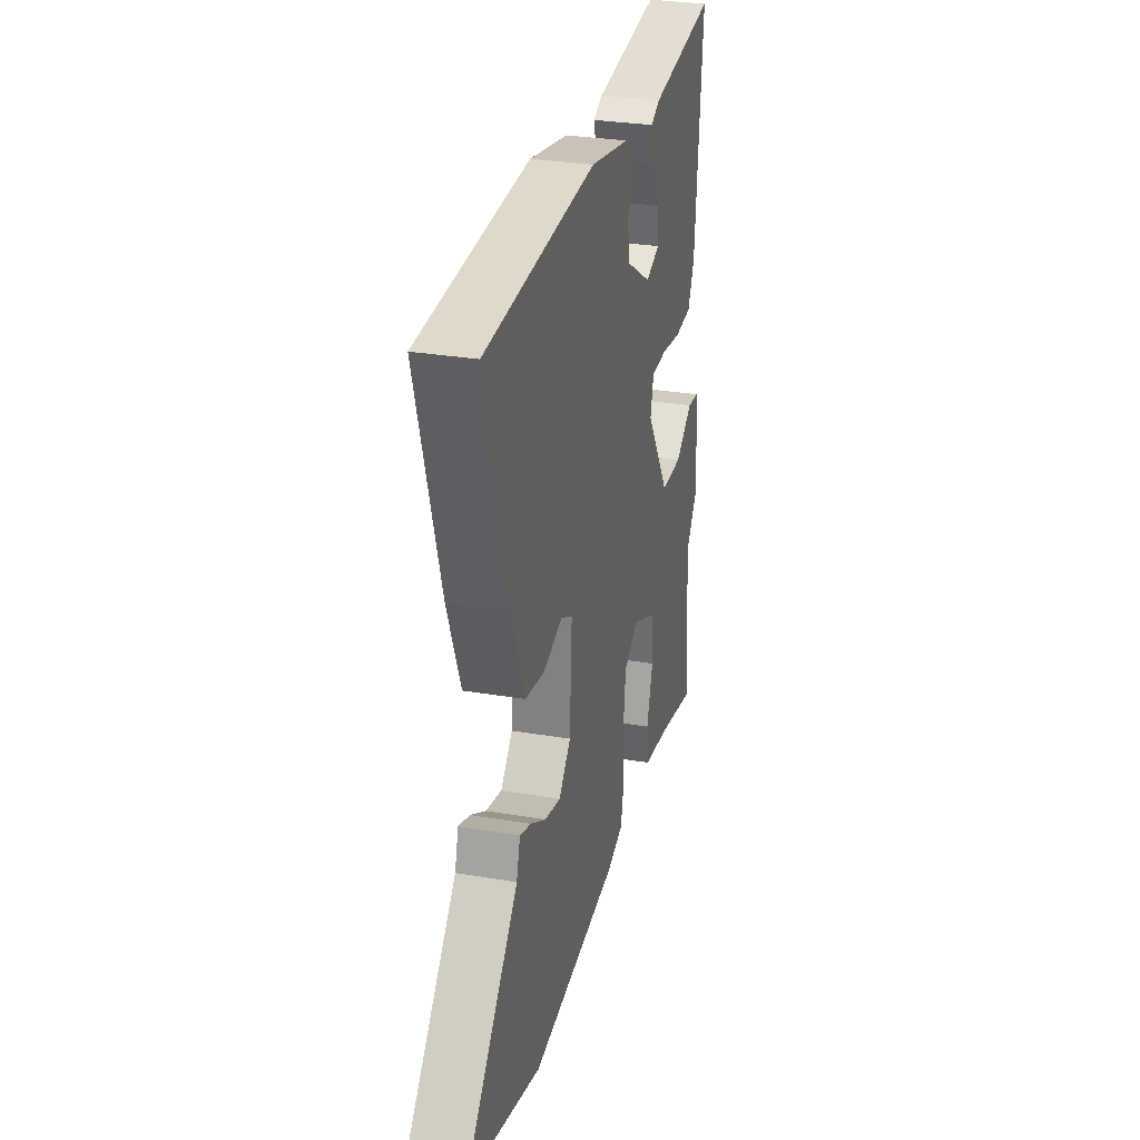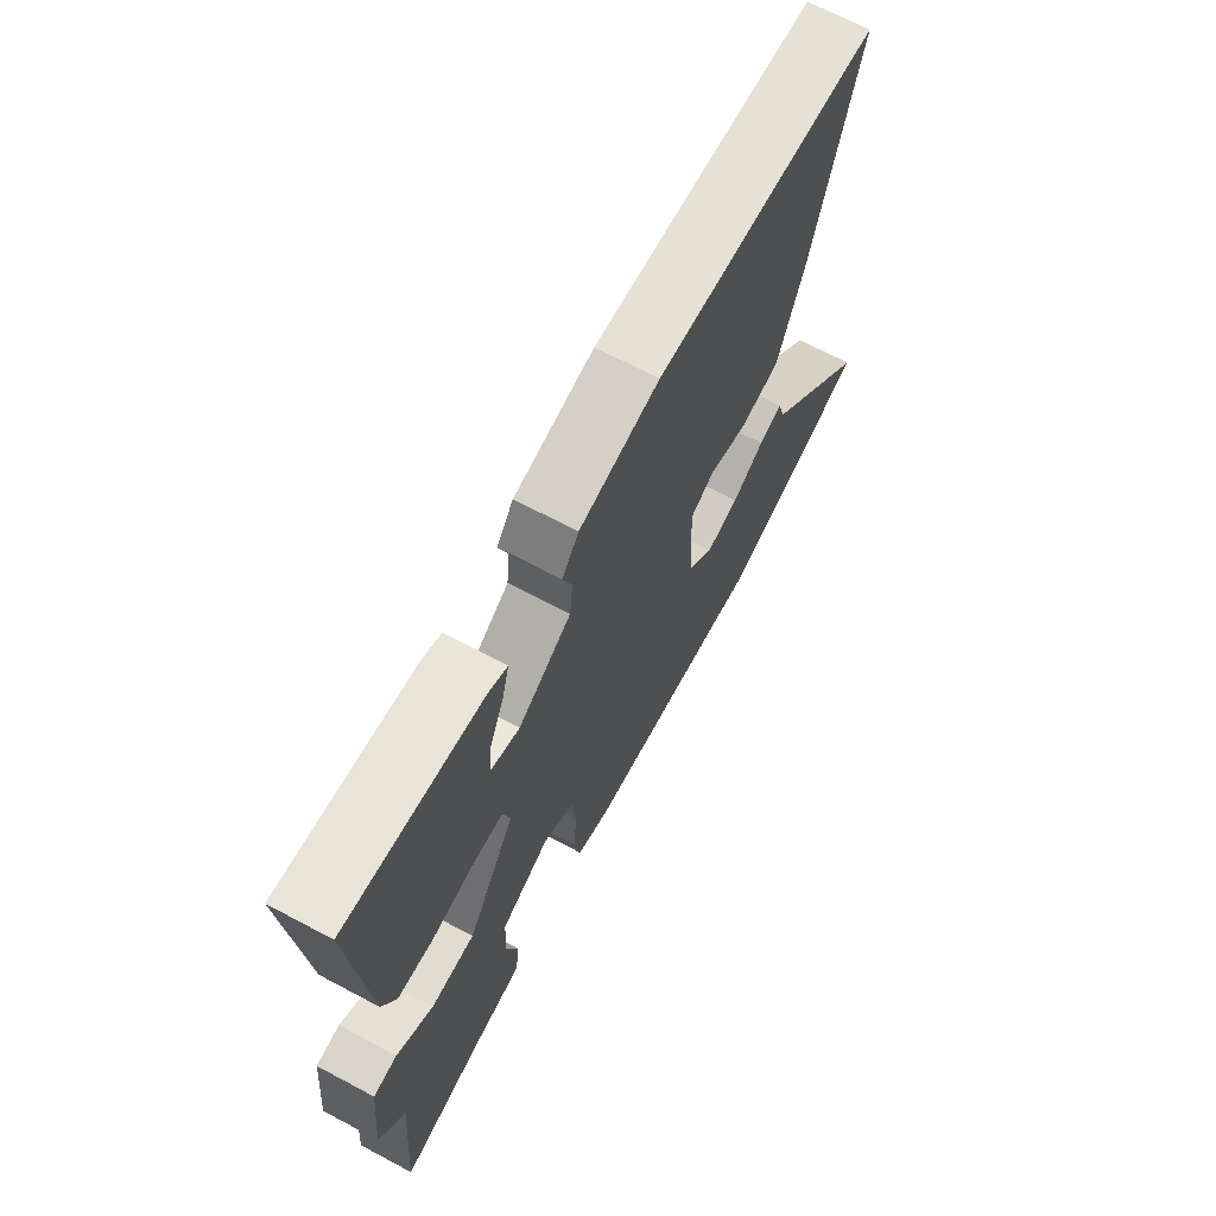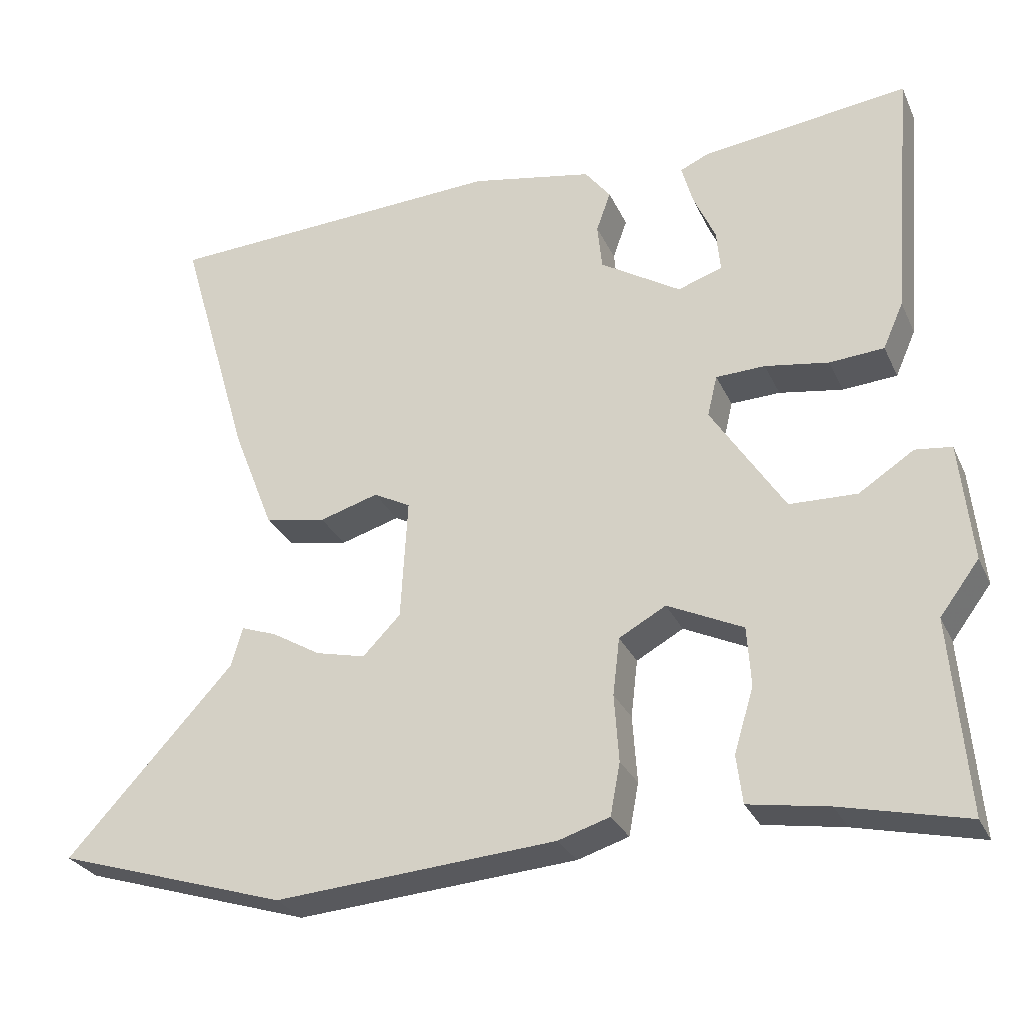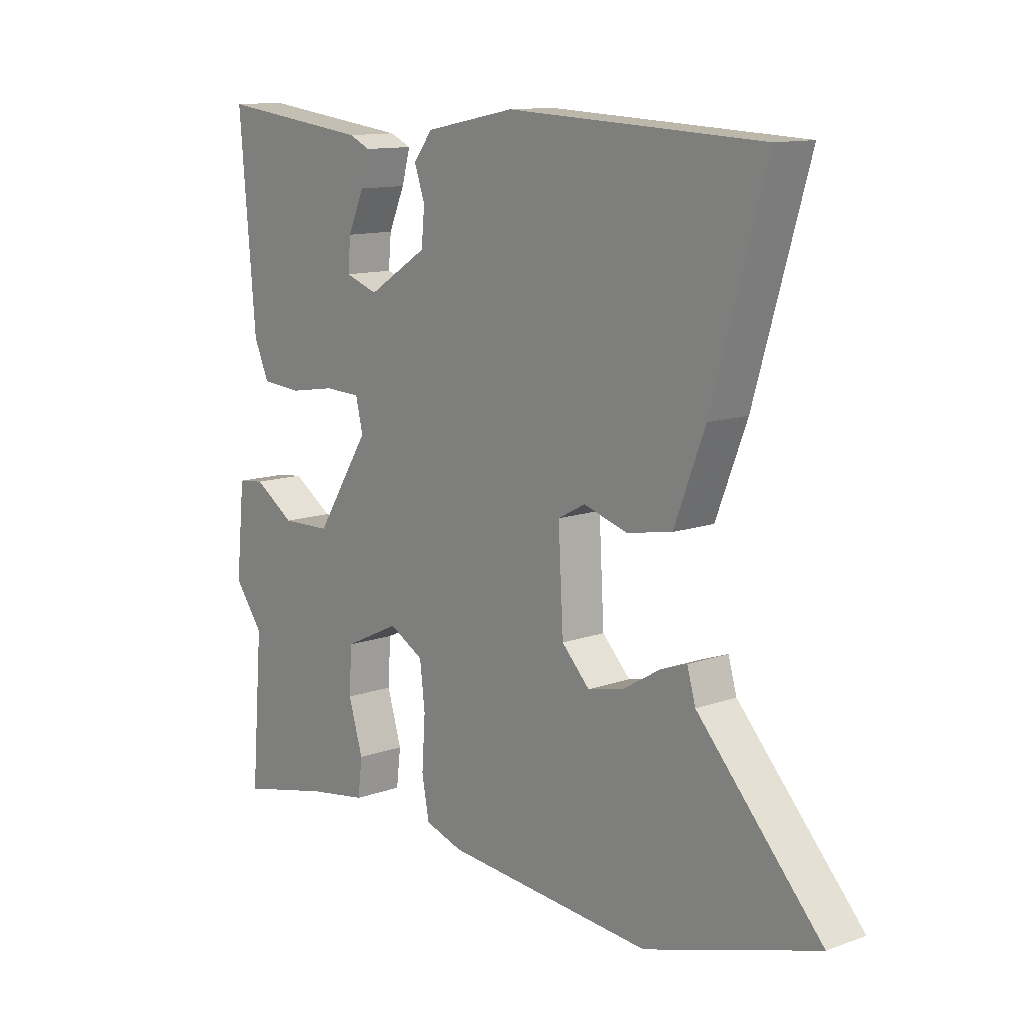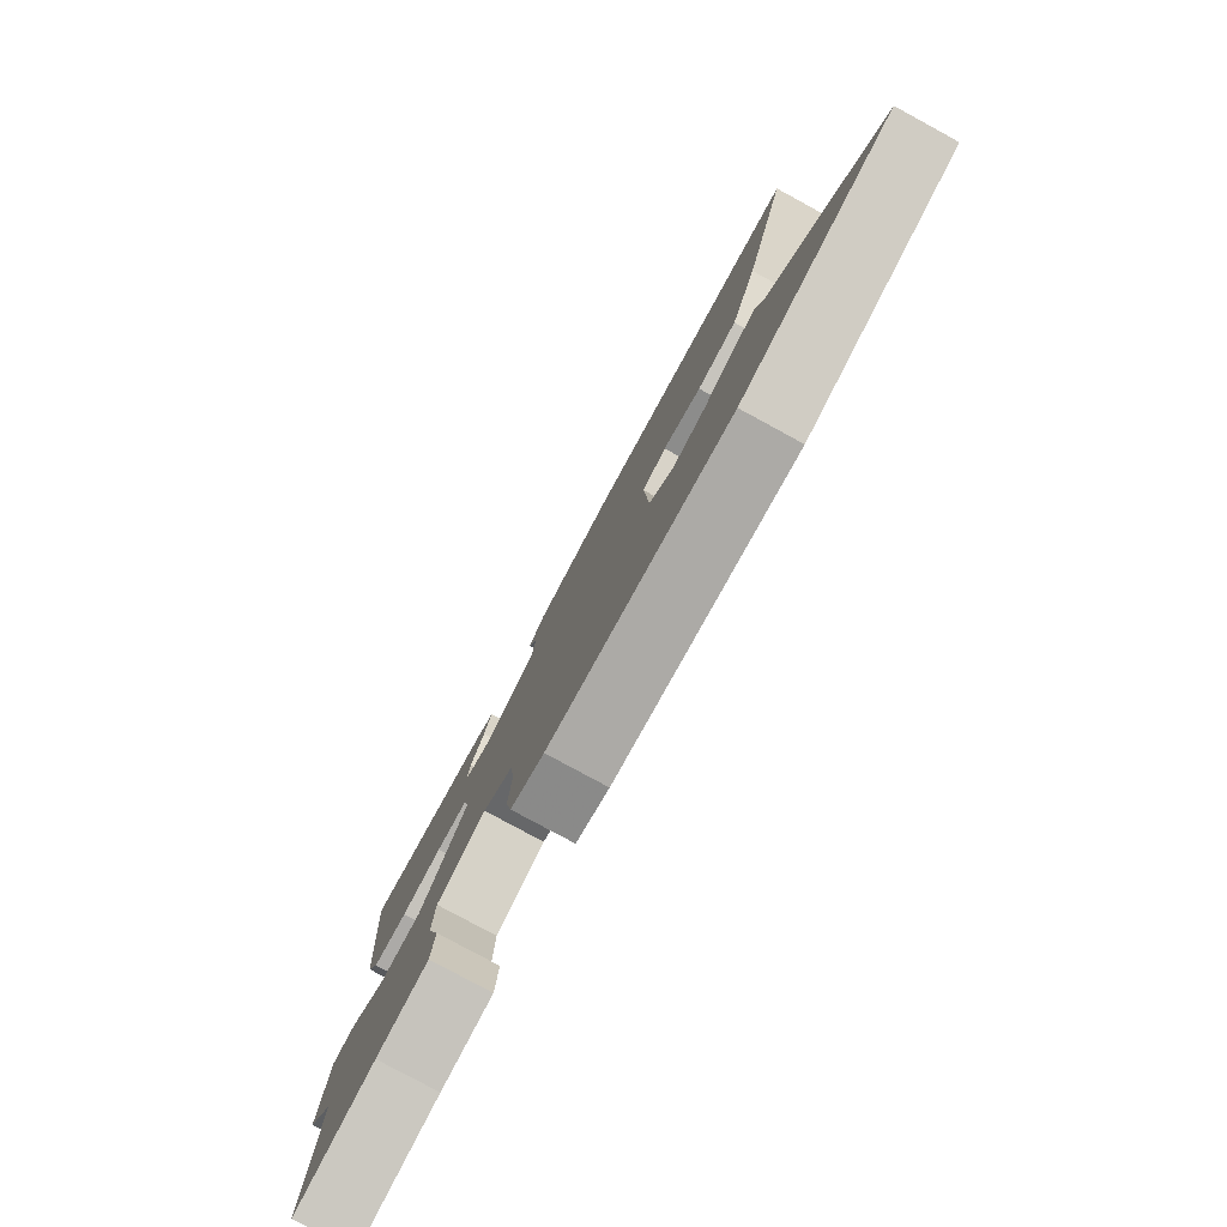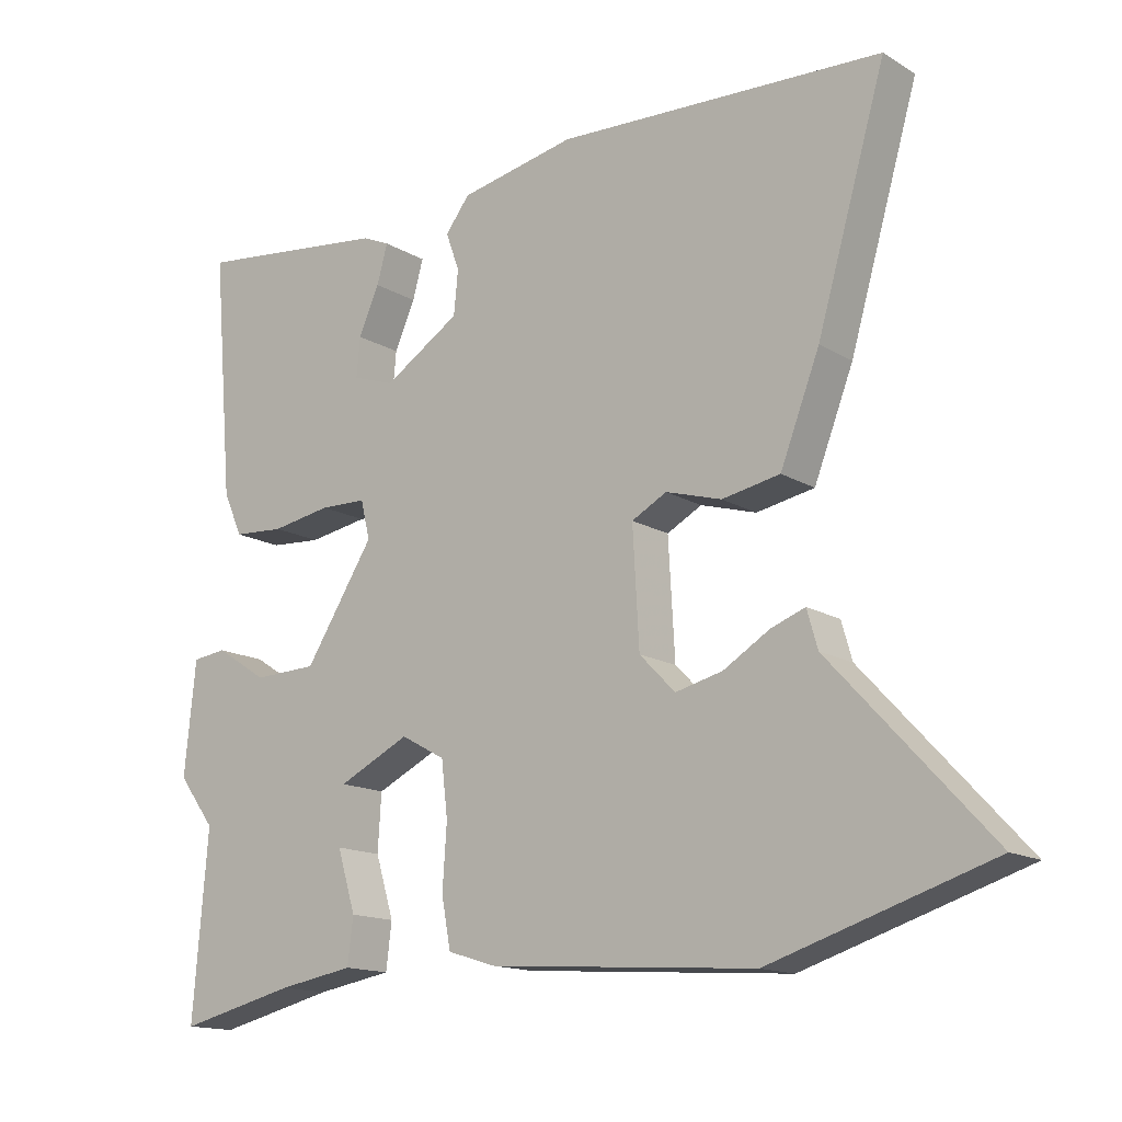
<metadata>
{"format":"obj","ext":"obj","renderer":"f3d","projection":"perspective","resolution":1024,"background":"white","views":[{"elev":29.9,"azim":-76.2,"up":"+Z"},{"elev":67.7,"azim":118.0,"up":"+Z"},{"elev":-28.9,"azim":21.2,"up":"+Z"},{"elev":12.2,"azim":-129.9,"up":"+Z"},{"elev":-79.9,"azim":-118.5,"up":"+Z"},{"elev":-14.9,"azim":-141.5,"up":"+Z"}]}
</metadata>
<code>
v 0.484 0.07 -0.302
v 0.505 0.07 -0.558
v 0.34 0.07 -0.519
v 0.234 0.07 -0.501
v 0.226 0.07 -0.437
v 0.252 0.07 -0.352
v 0.247 0.07 -0.273
v 0.147 0.07 -0.225
v 0.085 0.07 -0.259
v 0.076 0.07 -0.335
v 0.082 0.07 -0.424
v 0.069 0.07 -0.493
v 0.001 0.07 -0.514
v -0.371 0.07 -0.541
v -0.678 0.07 -0.444
v -0.457 0.07 -0.204
v -0.442 0.07 -0.152
v -0.395 0.07 -0.169
v -0.33 0.07 -0.208
v -0.264 0.07 -0.224
v -0.214 0.07 -0.173
v -0.205 0.07 -0.012
v -0.254 0.07 0.014
v -0.332 0.07 -0.009
v -0.413 0.07 0.006
v -0.468 0.07 0.147
v -0.564 0.07 0.475
v -0.109 0.07 0.496
v 0.053 0.07 0.464
v 0.087 0.07 0.42
v 0.068 0.07 0.367
v 0.074 0.07 0.306
v 0.181 0.07 0.239
v 0.24 0.07 0.259
v 0.235 0.07 0.314
v 0.206 0.07 0.379
v 0.191 0.07 0.433
v 0.229 0.07 0.45
v 0.503 0.07 0.483
v 0.474 0.07 0.145
v 0.447 0.07 0.084
v 0.375 0.07 0.079
v 0.291 0.07 0.093
v 0.226 0.07 0.091
v 0.213 0.07 0.037
v 0.31 0.07 -0.114
v 0.399 0.07 -0.117
v 0.472 0.07 -0.07
v 0.52 0.07 -0.076
v 0.536 0.07 -0.233
v 0.484 0 -0.302
v 0.505 0 -0.558
v 0.34 0 -0.519
v 0.234 0 -0.501
v 0.226 0 -0.437
v 0.252 0 -0.352
v 0.247 0 -0.273
v 0.147 0 -0.225
v 0.085 0 -0.259
v 0.076 0 -0.335
v 0.082 0 -0.424
v 0.069 0 -0.493
v 0.001 0 -0.514
v -0.371 0 -0.541
v -0.678 0 -0.444
v -0.457 0 -0.204
v -0.442 0 -0.152
v -0.395 0 -0.169
v -0.33 0 -0.208
v -0.264 0 -0.224
v -0.214 0 -0.173
v -0.205 0 -0.012
v -0.254 0 0.014
v -0.332 0 -0.009
v -0.413 0 0.006
v -0.468 0 0.147
v -0.564 0 0.475
v -0.109 0 0.496
v 0.053 0 0.464
v 0.087 0 0.42
v 0.068 0 0.367
v 0.074 0 0.306
v 0.181 0 0.239
v 0.24 0 0.259
v 0.235 0 0.314
v 0.206 0 0.379
v 0.191 0 0.433
v 0.229 0 0.45
v 0.503 0 0.483
v 0.474 0 0.145
v 0.447 0 0.084
v 0.375 0 0.079
v 0.291 0 0.093
v 0.226 0 0.091
v 0.213 0 0.037
v 0.31 0 -0.114
v 0.399 0 -0.117
v 0.472 0 -0.07
v 0.52 0 -0.076
v 0.536 0 -0.233
f 47 48 49 50
f 46 47 50 1
f 40 41 42 43
f 40 43 44
f 39 40 44
f 35 36 37 38
f 34 35 38 39
f 28 29 30 31
f 28 31 32
f 27 28 32
f 26 27 32 33
f 23 24 25 26
f 22 23 26 33
f 16 17 18 19
f 16 19 20
f 15 16 20
f 14 15 20
f 13 14 20 21
f 10 11 12 13
f 9 10 13 21
f 3 4 5 6
f 3 6 7
f 46 1 2 3
f 45 46 3 7
f 34 39 44
f 34 44 45
f 33 34 45
f 8 9 21 22
f 22 33 45
f 7 8 22 45
f 100 99 98 97
f 51 100 97 96
f 93 92 91 90
f 94 93 90
f 94 90 89
f 88 87 86 85
f 89 88 85 84
f 81 80 79 78
f 82 81 78
f 82 78 77
f 83 82 77 76
f 76 75 74 73
f 83 76 73 72
f 69 68 67 66
f 70 69 66
f 70 66 65
f 70 65 64
f 71 70 64 63
f 63 62 61 60
f 71 63 60 59
f 56 55 54 53
f 57 56 53
f 53 52 51 96
f 57 53 96 95
f 94 89 84
f 95 94 84
f 95 84 83
f 72 71 59 58
f 95 83 72
f 95 72 58 57
f 1 51 52 2
f 2 52 53 3
f 3 53 54 4
f 4 54 55 5
f 5 55 56 6
f 6 56 57 7
f 7 57 58 8
f 8 58 59 9
f 9 59 60 10
f 10 60 61 11
f 11 61 62 12
f 12 62 63 13
f 13 63 64 14
f 14 64 65 15
f 15 65 66 16
f 16 66 67 17
f 17 67 68 18
f 18 68 69 19
f 19 69 70 20
f 20 70 71 21
f 21 71 72 22
f 22 72 73 23
f 23 73 74 24
f 24 74 75 25
f 25 75 76 26
f 26 76 77 27
f 27 77 78 28
f 28 78 79 29
f 29 79 80 30
f 30 80 81 31
f 31 81 82 32
f 32 82 83 33
f 33 83 84 34
f 34 84 85 35
f 35 85 86 36
f 36 86 87 37
f 37 87 88 38
f 38 88 89 39
f 39 89 90 40
f 40 90 91 41
f 41 91 92 42
f 42 92 93 43
f 43 93 94 44
f 44 94 95 45
f 45 95 96 46
f 46 96 97 47
f 47 97 98 48
f 48 98 99 49
f 49 99 100 50
f 50 100 51 1

</code>
